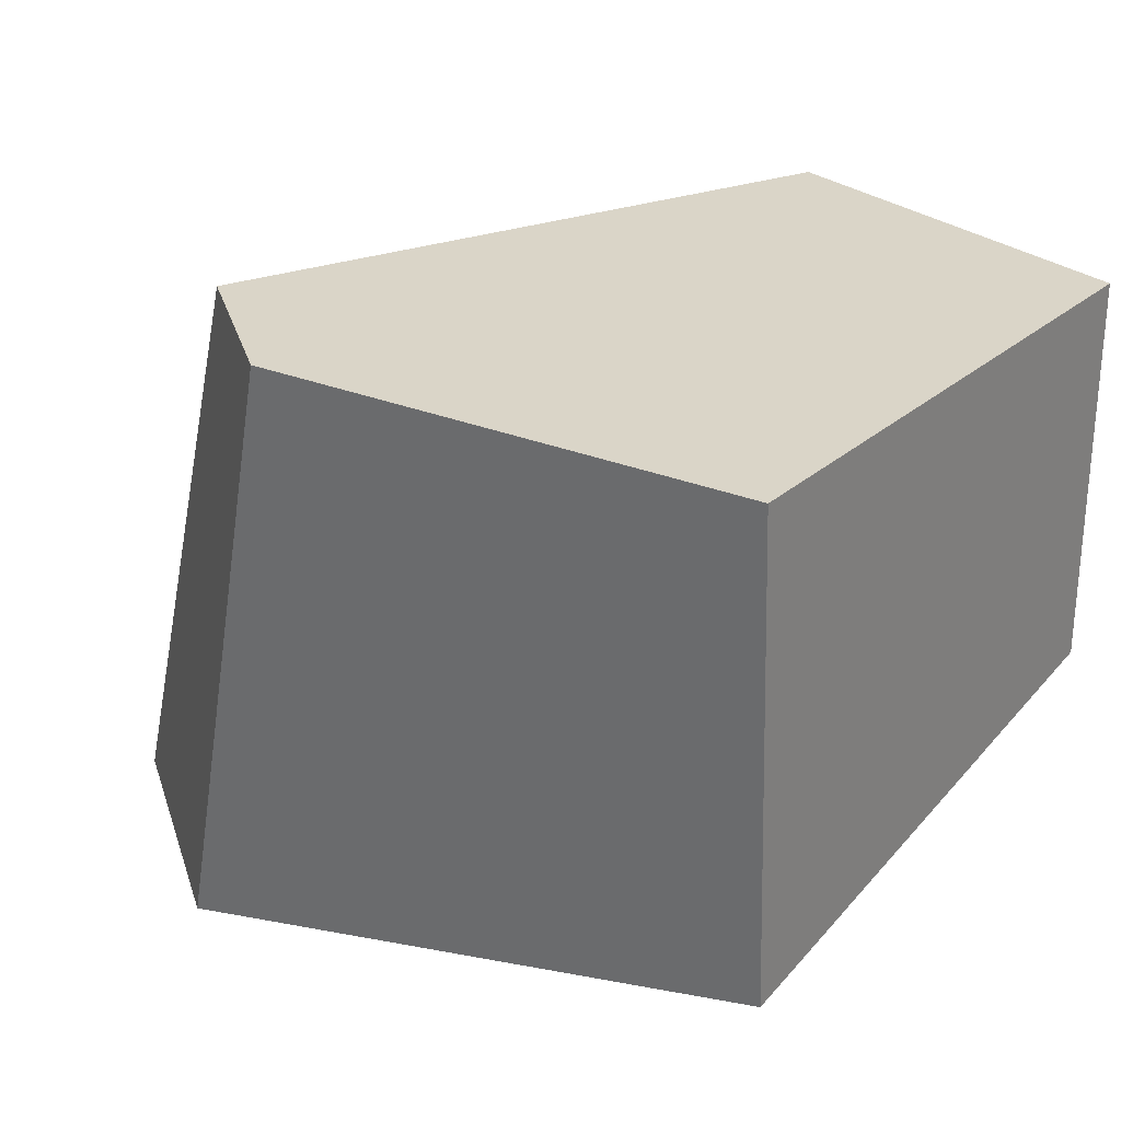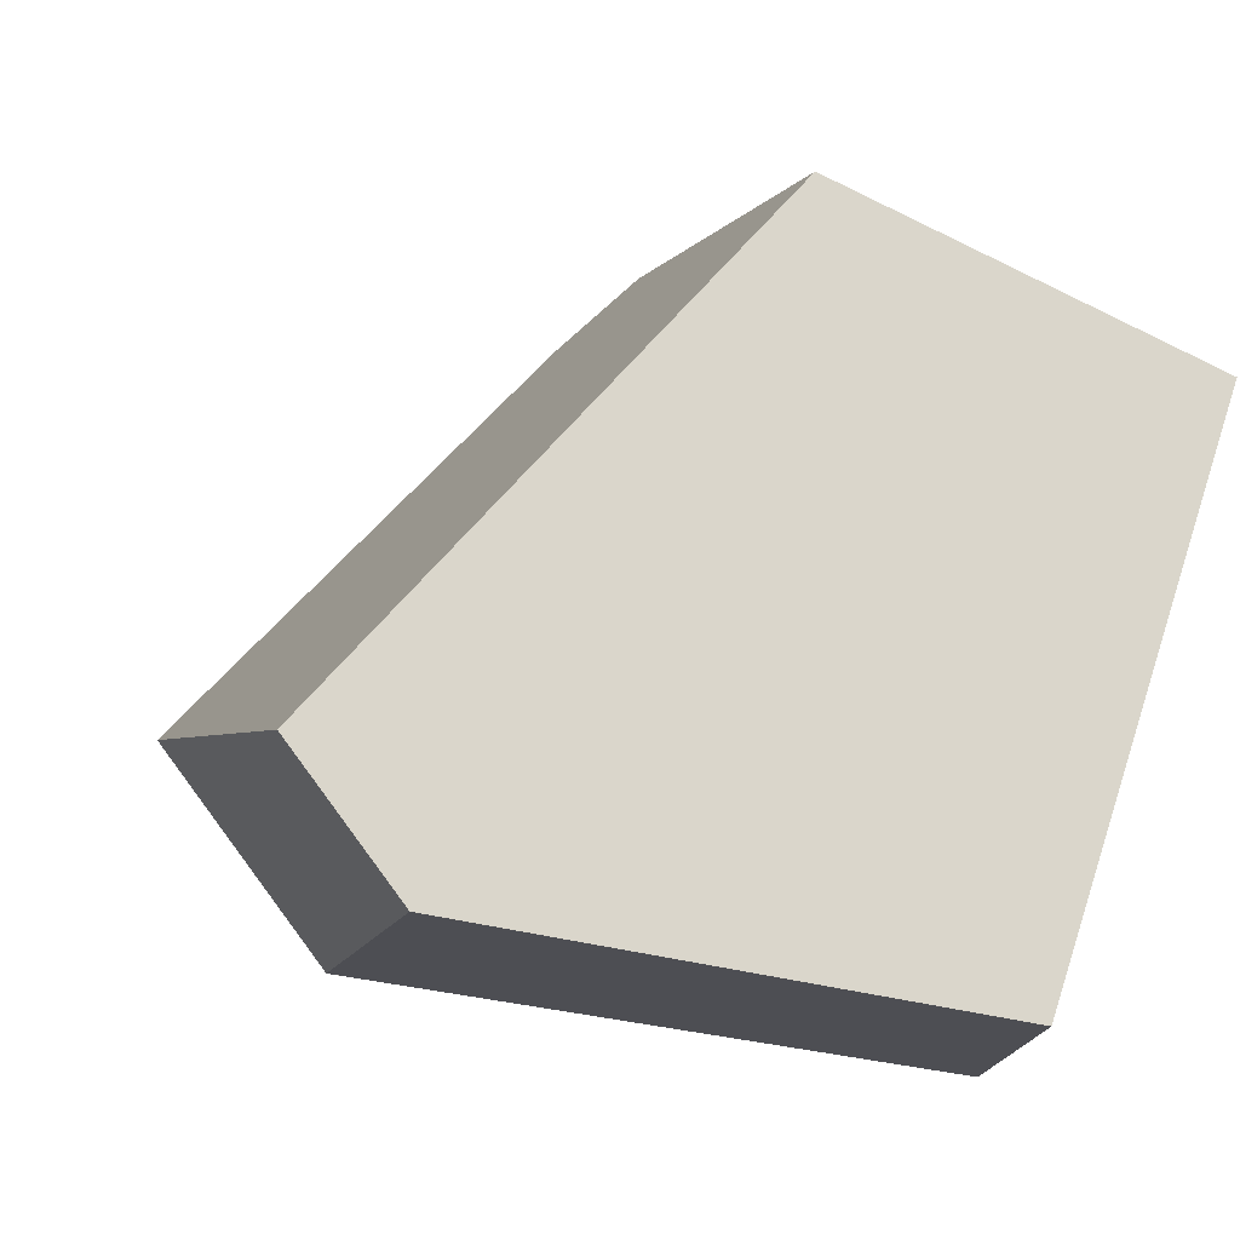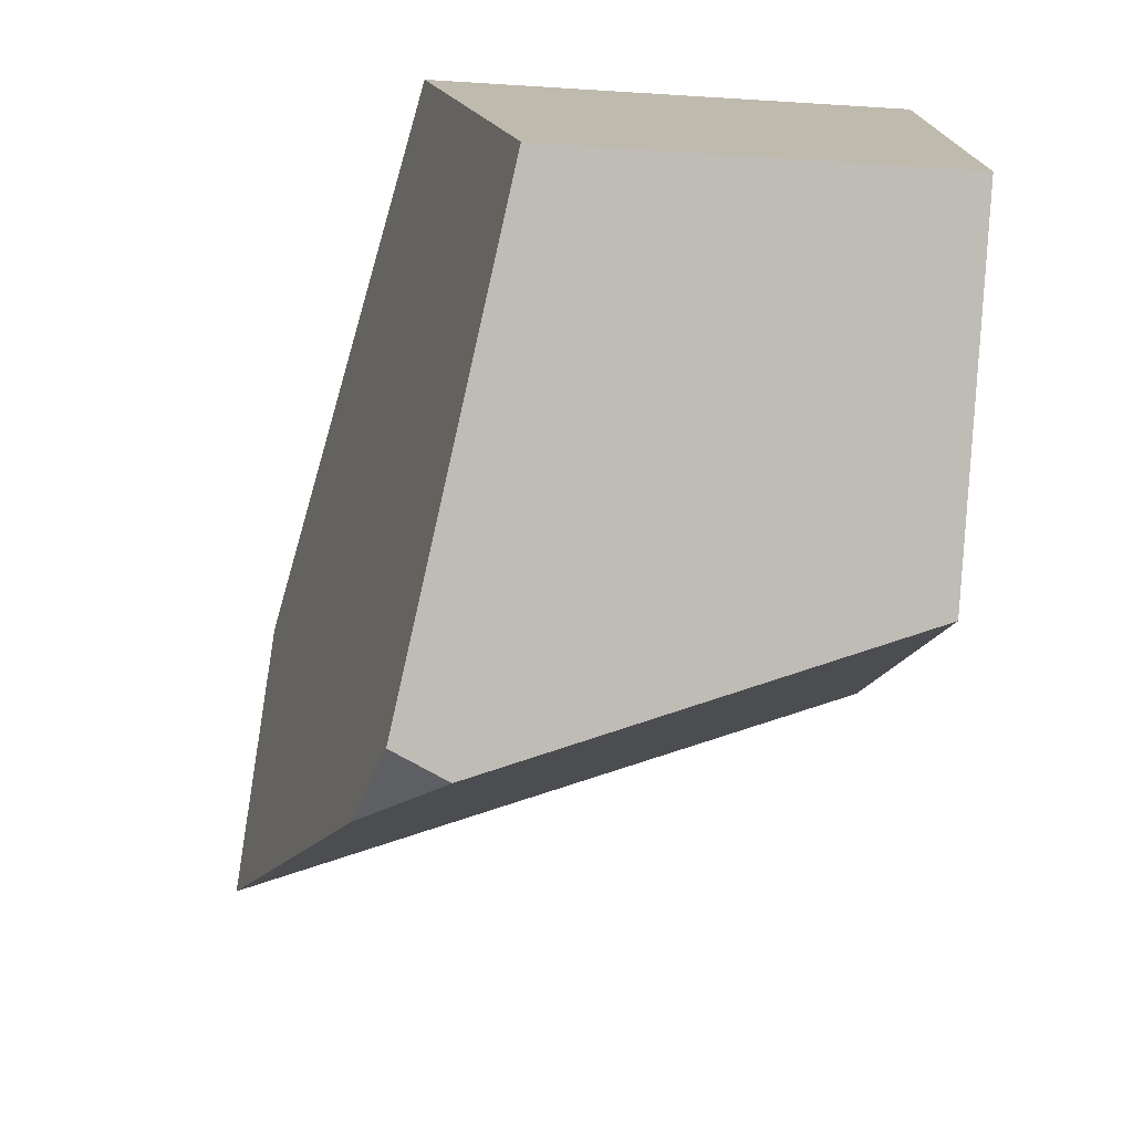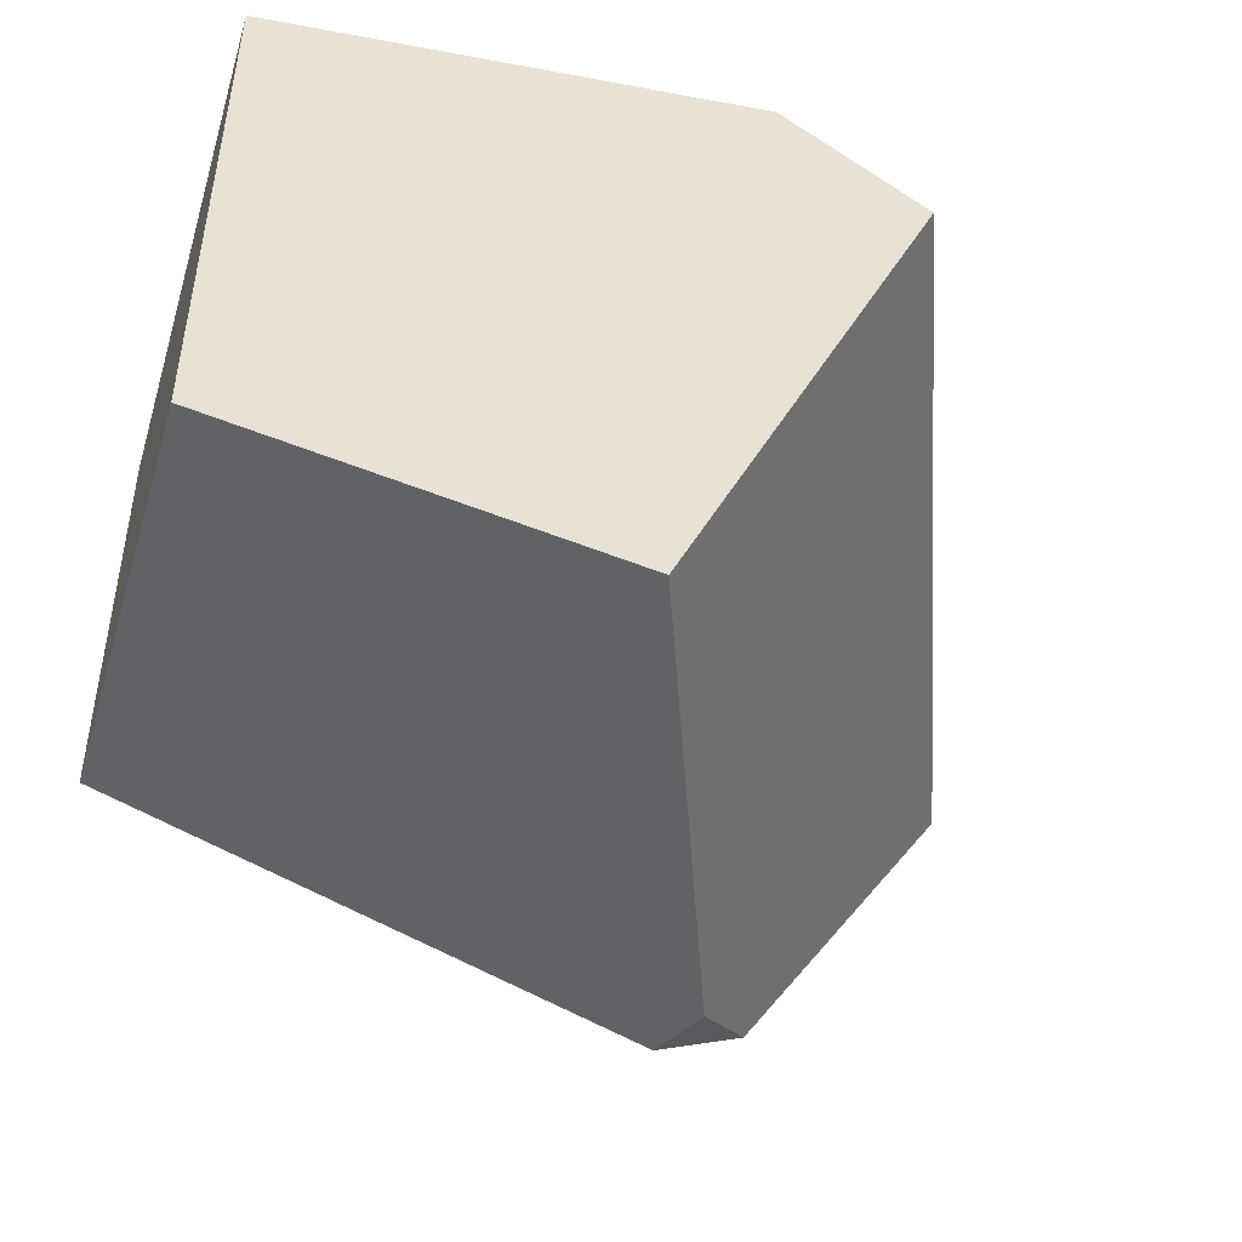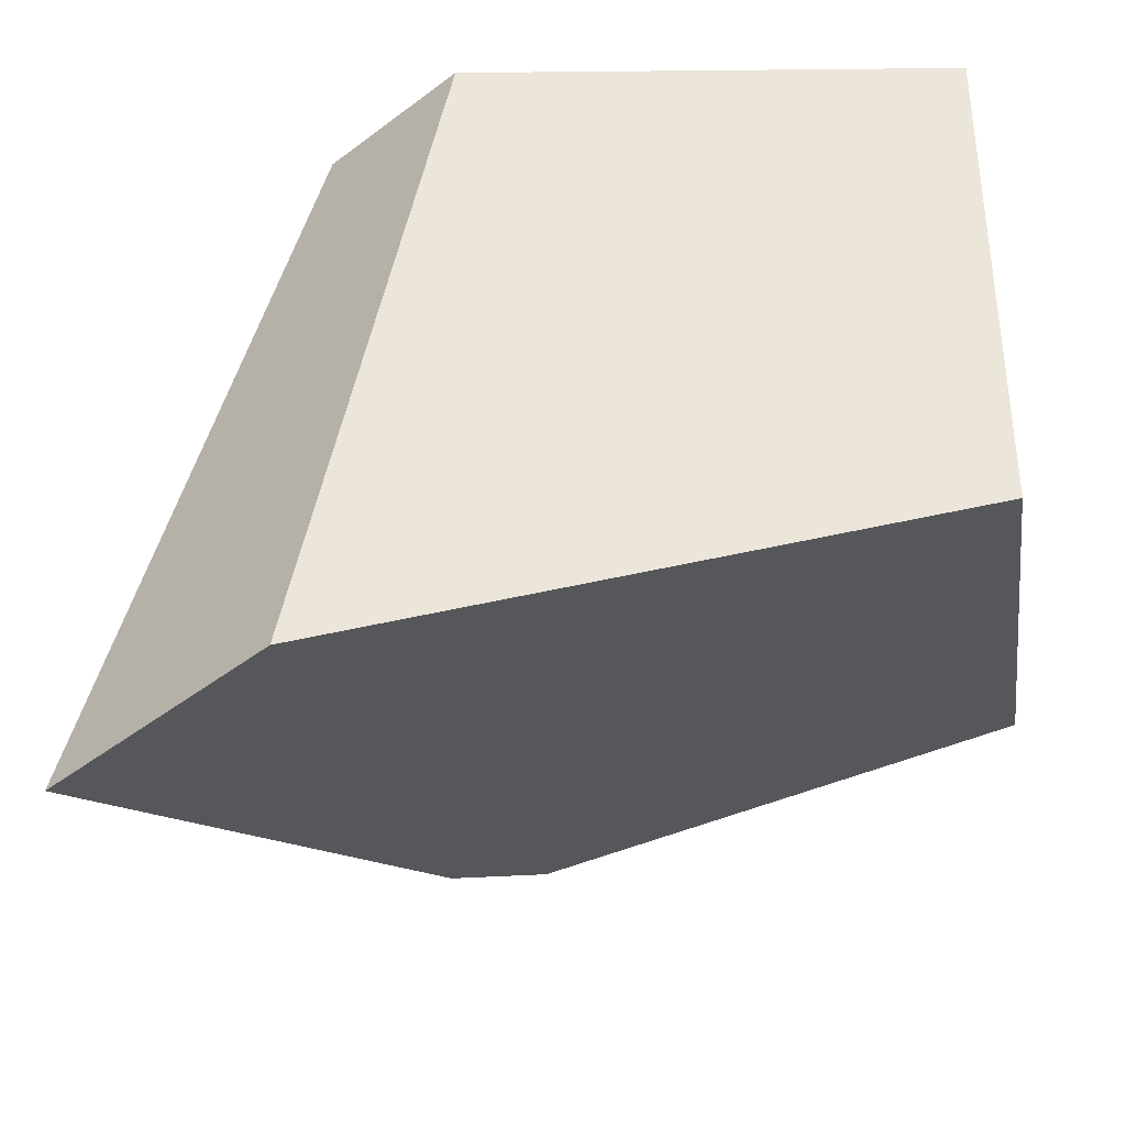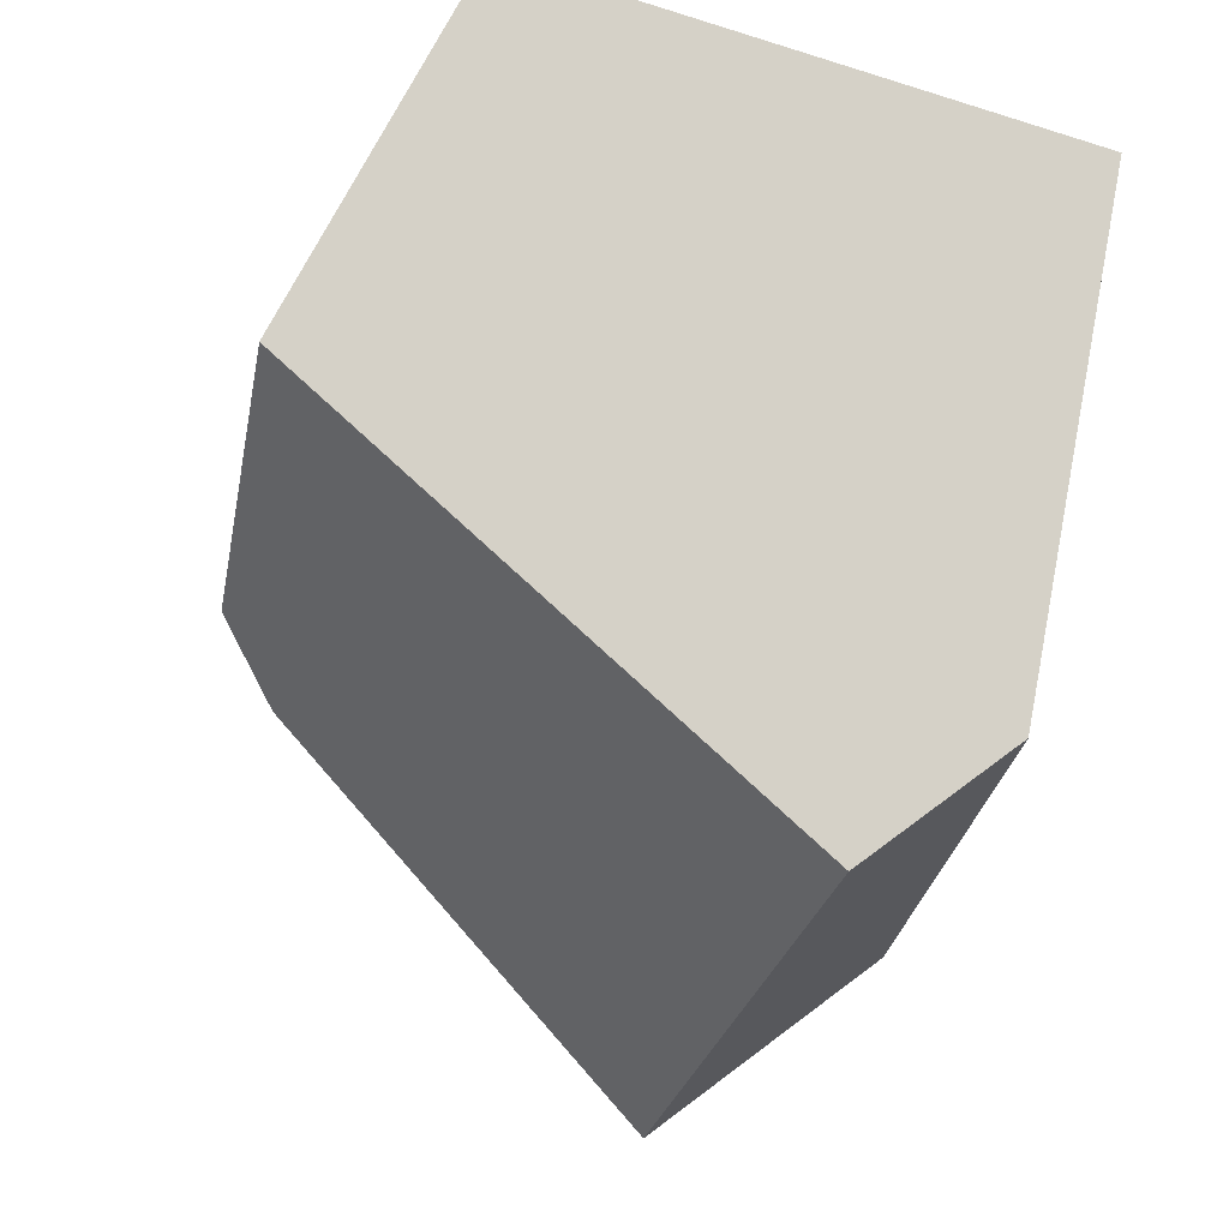
<metadata>
{"format":"obj","ext":"obj","renderer":"f3d","projection":"perspective","resolution":1024,"background":"white","views":[{"elev":29.3,"azim":-141.3,"up":"+Z"},{"elev":73.9,"azim":-161.8,"up":"+Z"},{"elev":-74.6,"azim":-93.7,"up":"+Y"},{"elev":-48.1,"azim":-16.6,"up":"+Y"},{"elev":-36.4,"azim":-171.3,"up":"+Z"},{"elev":79.3,"azim":108.5,"up":"+Z"}]}
</metadata>
<code>
g wall__sh_25
v -0.392 -0.2367 -0.05949
v -0.392 -0.2302 0.2969
v -0.392 0.2613 0.2969
v 0.04477 0.3226 0.2969
v -0.392 0.24 -0.1569
v 0.171 0.3129 -0.2843
v -0.05587 -0.2899 0.2969
v 0.1745 0.231 0.2969
v 0.392 0.1586 -0.2969
v 0.06506 -0.3193 -0.1339
v 0.08884 -0.3226 -0.0819
v 0.1476 -0.2652 -0.1614
v -0.392 -0.2367 -0.05949
v -0.392 -0.2367 -0.05949
v -0.392 -0.2367 -0.05949
v -0.392 -0.2367 -0.05949
v -0.392 -0.2302 0.2969
v -0.392 -0.2302 0.2969
v -0.392 0.2613 0.2969
v -0.392 0.2613 0.2969
v -0.392 0.2613 0.2969
v -0.392 0.2613 0.2969
v -0.392 0.2613 0.2969
v 0.04477 0.3226 0.2969
v 0.04477 0.3226 0.2969
v 0.04477 0.3226 0.2969
v -0.392 0.24 -0.1569
v -0.392 0.24 -0.1569
v -0.392 0.24 -0.1569
v -0.392 0.24 -0.1569
v 0.171 0.3129 -0.2843
v 0.171 0.3129 -0.2843
v 0.171 0.3129 -0.2843
v 0.171 0.3129 -0.2843
v 0.171 0.3129 -0.2843
v -0.05587 -0.2899 0.2969
v -0.05587 -0.2899 0.2969
v -0.05587 -0.2899 0.2969
v -0.05587 -0.2899 0.2969
v -0.05587 -0.2899 0.2969
v 0.1745 0.231 0.2969
v 0.1745 0.231 0.2969
v 0.1745 0.231 0.2969
v 0.1745 0.231 0.2969
v 0.1745 0.231 0.2969
v 0.1745 0.231 0.2969
v 0.392 0.1586 -0.2969
v 0.392 0.1586 -0.2969
v 0.06506 -0.3193 -0.1339
v 0.06506 -0.3193 -0.1339
v 0.06506 -0.3193 -0.1339
v 0.06506 -0.3193 -0.1339
v 0.06506 -0.3193 -0.1339
v 0.08884 -0.3226 -0.0819
v 0.08884 -0.3226 -0.0819
v 0.08884 -0.3226 -0.0819
v 0.1476 -0.2652 -0.1614
v 0.1476 -0.2652 -0.1614
v 0.1476 -0.2652 -0.1614
v 0.1476 -0.2652 -0.1614
g wall__sh_25_0
f 1 2 3
f 5 13 19
f 25 21 8
f 36 41 22
f 23 18 37
f 4 6 27
f 28 20 24
f 7 17 14
f 42 9 31
f 32 26 43
f 10 15 29
f 11 38 49
f 39 16 50
f 33 47 12
f 57 48 44
f 45 40 54
f 51 30 34
f 52 35 58
f 59 46 55
f 53 60 56

</code>
